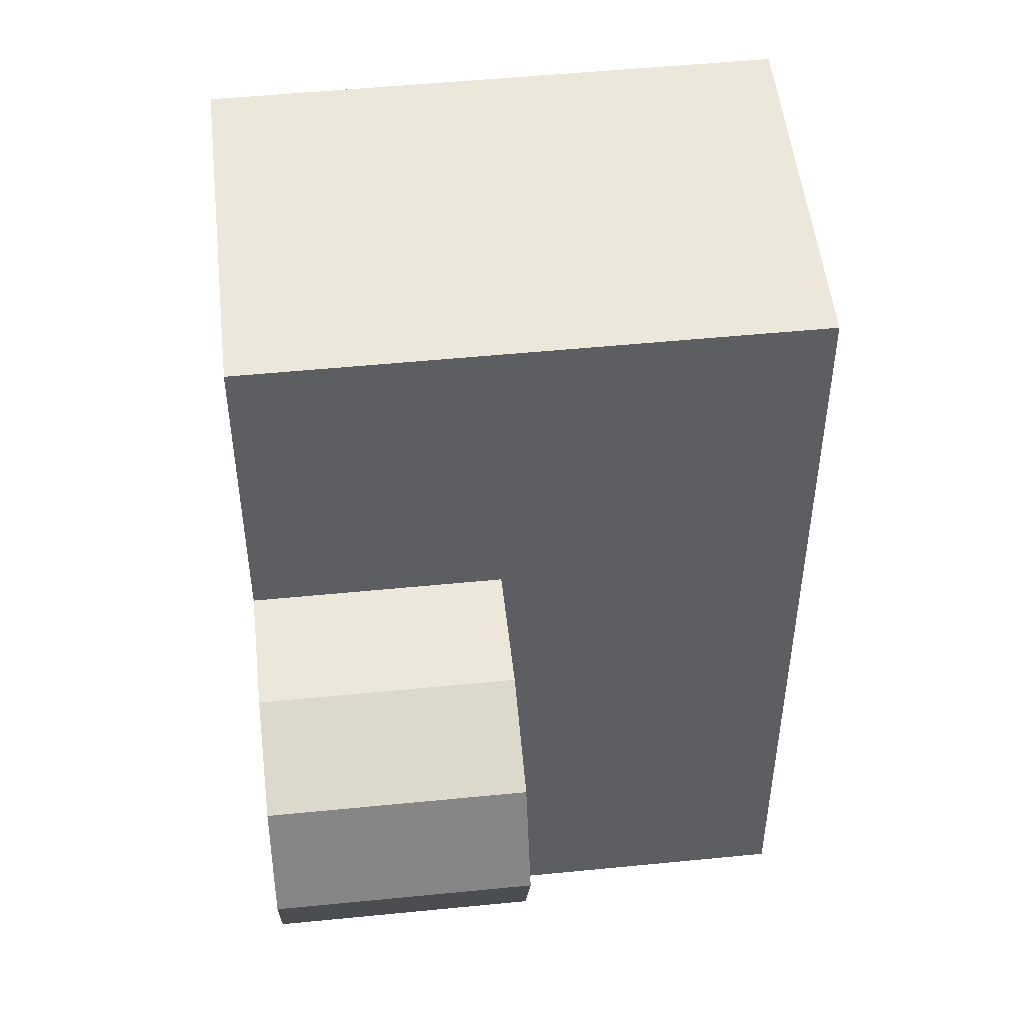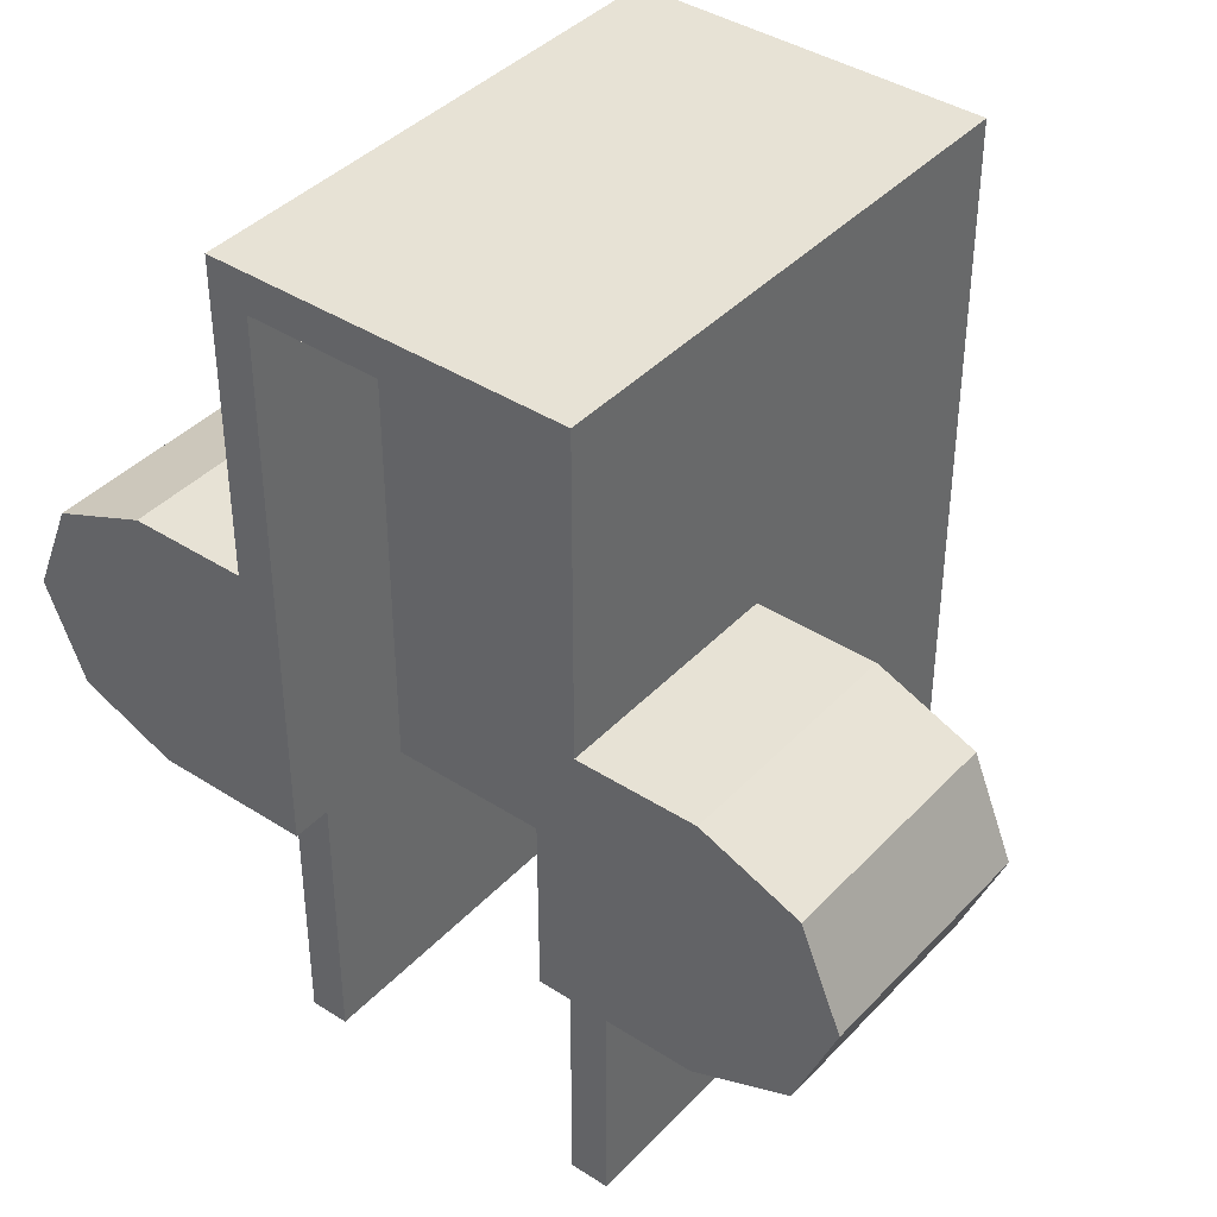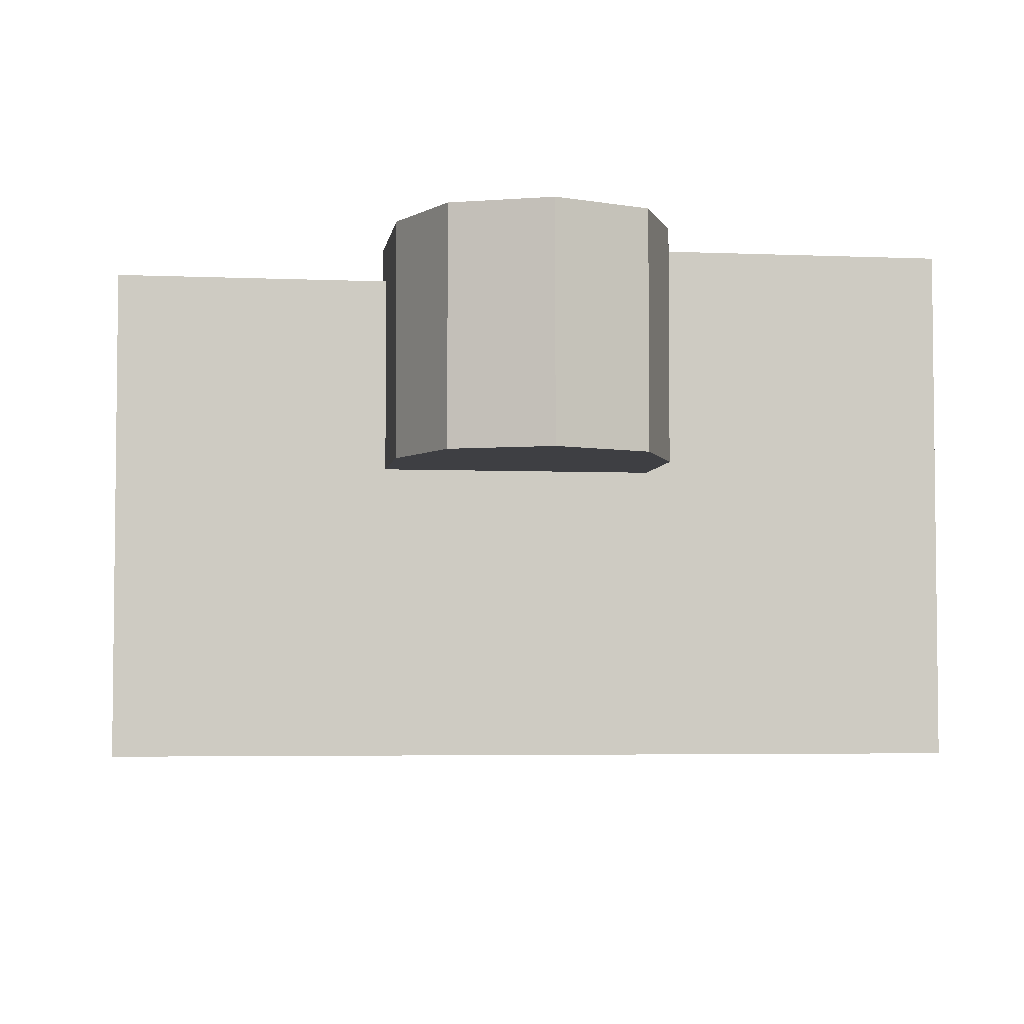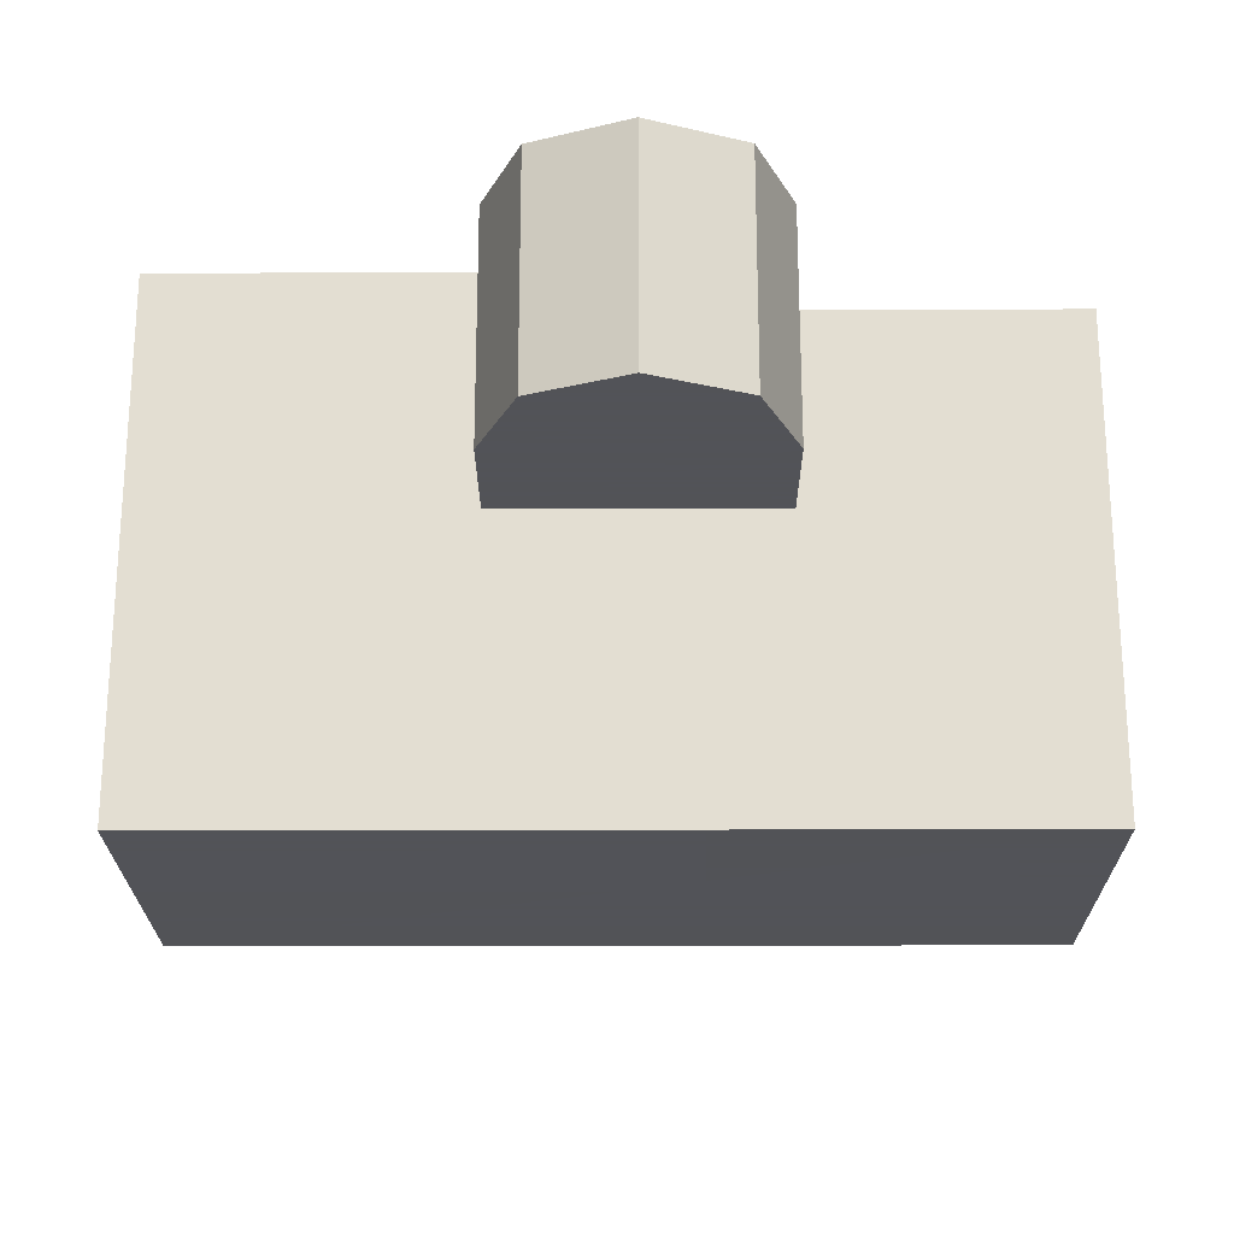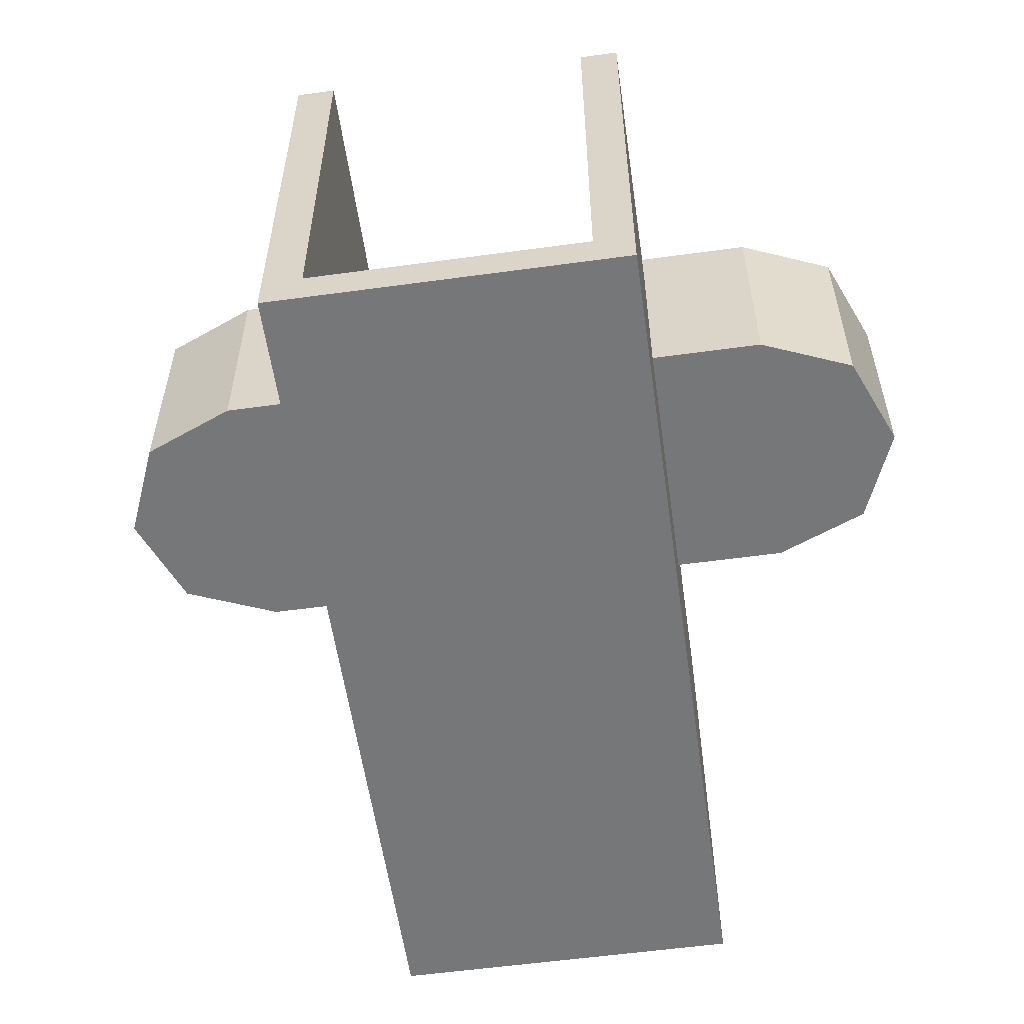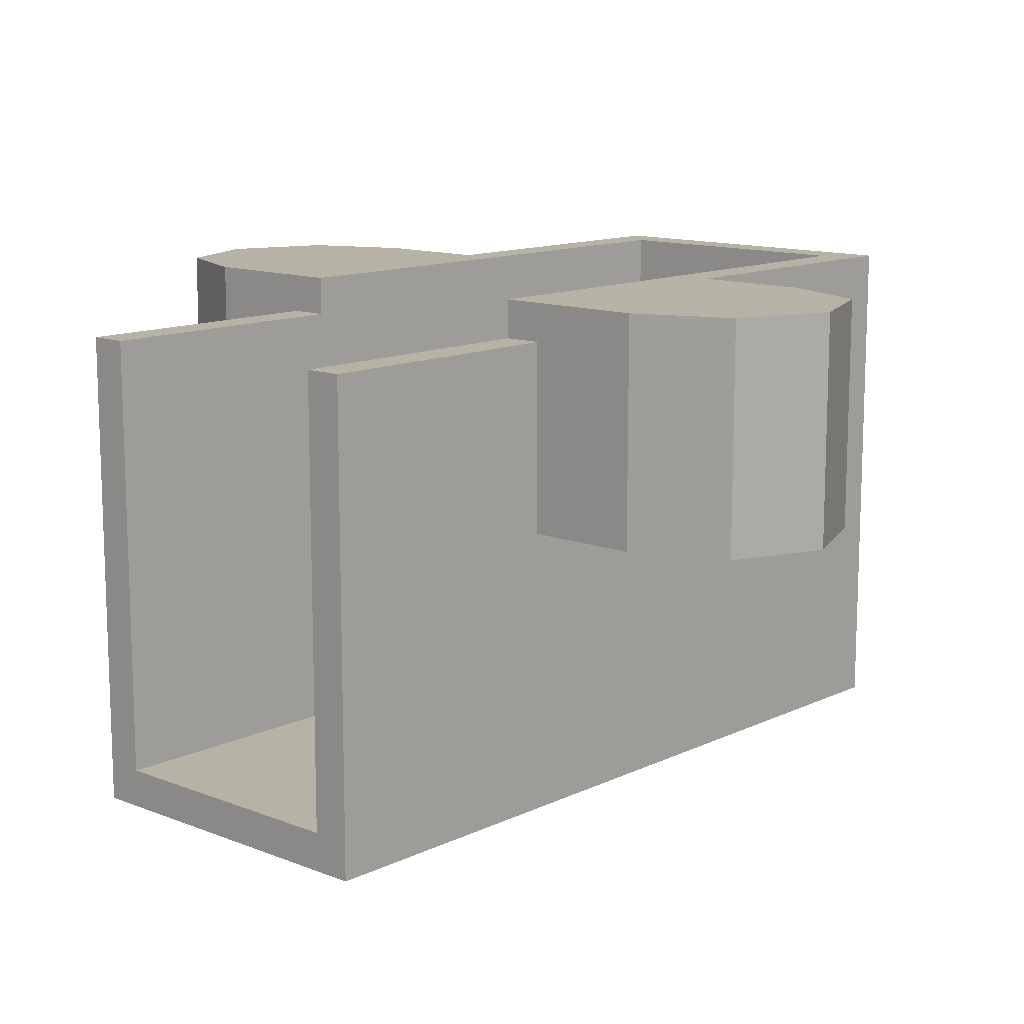
<metadata>
{"format":"obj","ext":"obj","renderer":"f3d","projection":"perspective","resolution":1024,"background":"white","views":[{"elev":50.8,"azim":-96.2,"up":"+Z"},{"elev":40.2,"azim":-141.6,"up":"+Z"},{"elev":-4.3,"azim":-98.0,"up":"+Y"},{"elev":-22.5,"azim":90.3,"up":"+Y"},{"elev":-57.0,"azim":-171.9,"up":"+Y"},{"elev":12.5,"azim":-137.8,"up":"+Y"}]}
</metadata>
<code>
v 0.35 -0.35 -0.35
v 0.35 -0.45 -0.35
v -0.35 -0.45 -0.35
v -0.35 -0.35 -0.35
v 0.35 -0.45 -0.35
v 0.35 -0.45 1.05
v -0.35 -0.45 1.05
v -0.35 -0.45 -0.35
v -0.35 -0.35 -0.35
v -0.35 -0.35 1.05
v 0.35 -0.35 1.05
v 0.35 -0.35 -0.35
v 0.9975 0 -0.2475
v 0.75 0 -0.35
v 0.75 -0.6 -0.35
v 0.9975 -0.6 -0.2475
v 1.1 0 0
v 0.9975 0 -0.2475
v 0.9975 -0.6 -0.2475
v 1.1 -0.6 0
v 0.9975 0 0.2475
v 1.1 0 0
v 1.1 -0.6 0
v 0.9975 -0.6 0.2475
v 0.75 0 0.35
v 0.9975 0 0.2475
v 0.9975 -0.6 0.2475
v 0.75 -0.6 0.35
v 0.9975 0 -0.2475
v 1.1 0 0
v 0.9975 0 0.2475
v 0.9975 0 -0.2475
v 0.9975 0 0.2475
v 0.75 0 0.35
v 0.75 0 -0.35
v 0.9975 -0.6 -0.2475
v 1.1 -0.6 0
v 0.9975 -0.6 0.2475
v 0.9975 -0.6 -0.2475
v 0.9975 -0.6 0.2475
v 0.75 -0.6 0.35
v 0.75 -0.6 -0.35
v 0.35 0 -0.35
v 0.45 0 -0.35
v 0.45 -0.1 -0.35
v 0.35 -0.1 -0.35
v 0.35 -0.1 -1.05
v 0.35 -0.1 -0.35
v 0.45 -0.1 -0.35
v 0.45 -0.1 -1.05
v 0.45 -0.6 0.35
v 0.75 -0.6 0.35
v 0.75 0 0.35
v 0.45 0 0.35
v 0.75 0 -0.35
v 0.75 -0.6 -0.35
v 0.45 -0.6 -0.35
v 0.45 0 -0.35
v 0.75 0 0.35
v 0.75 0 -0.35
v 0.35 0 -0.35
v 0.45 0 0.35
v 0.45 0 1.15
v 0.45 0 0.35
v 0.35 0 -0.35
v 0.35 0 1.05
v 0.75 -0.6 -0.35
v 0.75 -0.6 0.35
v 0.45 -0.6 0.35
v 0.45 -0.6 -0.35
v 0.45 -0.1 -1.05
v 0.45 -0.1 -0.35
v 0.45 -0.6 -0.35
v 0.45 -1.35 -1.05
v 0.45 -0.6 0.35
v 0.45 0 0.35
v 0.45 0 1.15
v 0.45 -1.35 1.15
v 0.45 -0.6 -0.35
v 0.45 -0.6 0.35
v 0.45 -1.35 1.15
v 0.45 -1.35 -1.05
v 0.35 -0.1 -0.35
v 0.35 -0.35 1.05
v 0.35 0 1.05
v 0.35 0 -0.35
v 0.35 -0.35 -0.35
v 0.35 -0.35 1.05
v 0.35 -0.1 -0.35
v 0.35 -0.1 -1.05
v 0.35 -1.25 -1.05
v 0.35 -1.25 1.05
v 0.35 -0.45 1.05
v 0.35 -0.45 -0.35
v 0.35 -1.25 -1.05
v 0.35 -0.45 -0.35
v 0.35 -0.35 -0.35
v 0.35 -0.1 -1.05
v 0.35 -0.1 -1.05
v 0.45 -0.1 -1.05
v 0.45 -1.35 -1.05
v 0.35 -1.25 -1.05
v -0.35 -0.1 -0.35
v -0.45 -0.1 -0.35
v -0.45 0 -0.35
v -0.35 0 -0.35
v -0.45 -0.1 -1.05
v -0.45 -0.1 -0.35
v -0.35 -0.1 -0.35
v -0.35 -0.1 -1.05
v -0.45 0 0.35
v -0.75 0 0.35
v -0.75 -0.6 0.35
v -0.45 -0.6 0.35
v -0.45 0 -0.35
v -0.45 -0.6 -0.35
v -0.75 -0.6 -0.35
v -0.75 0 -0.35
v -0.35 0 -0.35
v -0.75 0 -0.35
v -0.75 0 0.35
v -0.45 0 0.35
v -0.35 0 -0.35
v -0.45 0 0.35
v -0.45 0 1.15
v -0.35 0 1.05
v -0.75 -0.6 0.35
v -0.75 -0.6 -0.35
v -0.45 -0.6 -0.35
v -0.45 -0.6 0.35
v -0.45 -0.6 -0.35
v -0.45 -0.1 -0.35
v -0.45 -0.1 -1.05
v -0.45 -1.35 -1.05
v -0.45 0 1.15
v -0.45 0 0.35
v -0.45 -0.6 0.35
v -0.45 -1.35 1.15
v -0.45 -1.35 1.15
v -0.45 -0.6 0.35
v -0.45 -0.6 -0.35
v -0.45 -1.35 -1.05
v -0.35 0 1.05
v -0.35 -0.35 1.05
v -0.35 -0.1 -0.35
v -0.35 0 -0.35
v -0.35 -0.1 -0.35
v -0.35 -0.35 1.05
v -0.35 -0.35 -0.35
v -0.35 -0.1 -1.05
v -0.35 -0.45 1.05
v -0.35 -1.25 1.05
v -0.35 -1.25 -1.05
v -0.35 -0.45 -0.35
v -0.35 -0.35 -0.35
v -0.35 -0.45 -0.35
v -0.35 -1.25 -1.05
v -0.35 -0.1 -1.05
v -0.45 -1.35 -1.05
v -0.45 -0.1 -1.05
v -0.35 -0.1 -1.05
v -0.35 -1.25 -1.05
v -0.9975 0 -0.2475
v -0.75 0 -0.35
v -0.75 -0.6 -0.35
v -0.9975 -0.6 -0.2475
v -1.1 0 0
v -0.9975 0 -0.2475
v -0.9975 -0.6 -0.2475
v -1.1 -0.6 0
v -0.9975 0 0.2475
v -1.1 0 0
v -1.1 -0.6 0
v -0.9975 -0.6 0.2475
v -0.75 0 0.35
v -0.9975 0 0.2475
v -0.9975 -0.6 0.2475
v -0.75 -0.6 0.35
v -0.9975 0 -0.2475
v -1.1 0 0
v -0.9975 0 0.2475
v -0.9975 0 -0.2475
v -0.9975 0 0.2475
v -0.75 0 0.35
v -0.75 0 -0.35
v -0.9975 -0.6 -0.2475
v -1.1 -0.6 0
v -0.9975 -0.6 0.2475
v -0.9975 -0.6 -0.2475
v -0.9975 -0.6 0.2475
v -0.75 -0.6 0.35
v -0.75 -0.6 -0.35
v -0.35 -1.25 -1.05
v 0.35 -1.25 -1.05
v 0.45 -1.35 -1.05
v -0.45 -1.35 -1.05
v -0.45 -1.35 1.15
v -0.45 -1.35 -1.05
v 0.45 -1.35 -1.05
v 0.45 -1.35 1.15
v -0.35 -1.25 1.05
v 0.35 -1.25 1.05
v 0.35 -1.25 -1.05
v -0.35 -1.25 -1.05
v -0.35 -0.45 1.05
v 0.35 -0.45 1.05
v 0.35 -1.25 1.05
v -0.35 -1.25 1.05
v 0.35 0 1.05
v 0.35 -0.35 1.05
v -0.35 -0.35 1.05
v -0.35 0 1.05
v -0.35 0 1.05
v -0.45 0 1.15
v 0.45 0 1.15
v 0.35 0 1.05
v -0.45 0 1.15
v -0.45 -1.35 1.15
v 0.45 -1.35 1.15
v 0.45 0 1.15
g mesh7608744
f 1 2 3
f 3 4 1
f 5 6 7
f 7 8 5
f 9 10 11
f 11 12 9
g mesh7608748
f 13 15 14
f 15 13 16
f 17 19 18
f 19 17 20
f 21 23 22
f 23 21 24
f 25 27 26
f 27 25 28
g mesh7608752
f 29 31 30
f 32 34 33
f 34 32 35
g mesh7608754
f 36 37 38
f 39 40 41
f 41 42 39
g mesh7608756
f 43 44 45
f 45 46 43
g mesh7608758
f 47 48 49
f 49 50 47
g mesh7608760
f 51 52 53
f 53 54 51
g mesh7608762
f 55 56 57
f 57 58 55
f 59 60 61
f 61 62 59
f 63 64 65
f 65 66 63
g mesh7608764
f 67 68 69
f 69 70 67
f 71 72 73
f 73 74 71
f 75 76 77
f 77 78 75
f 79 80 81
f 81 82 79
f 83 84 85
f 85 86 83
f 87 88 89
f 89 90 87
f 91 92 93
f 93 94 91
f 95 96 97
f 97 98 95
f 99 100 101
f 101 102 99
g mesh7608766
f 103 104 105
f 105 106 103
g mesh7608768
f 107 108 109
f 109 110 107
g mesh7608770
f 111 112 113
f 113 114 111
g mesh7608772
f 115 116 117
f 117 118 115
f 119 120 121
f 121 122 119
f 123 124 125
f 125 126 123
g mesh7608774
f 127 128 129
f 129 130 127
f 131 132 133
f 133 134 131
f 135 136 137
f 137 138 135
f 139 140 141
f 141 142 139
f 143 144 145
f 145 146 143
f 147 148 149
f 149 150 147
f 151 152 153
f 153 154 151
f 155 156 157
f 157 158 155
f 159 160 161
f 161 162 159
g mesh7608778
f 163 164 165
f 165 166 163
f 167 168 169
f 169 170 167
f 171 172 173
f 173 174 171
f 175 176 177
f 177 178 175
g mesh7608782
f 179 180 181
f 182 183 184
f 184 185 182
g mesh7608784
f 186 188 187
f 189 191 190
f 191 189 192
f 193 194 195
f 195 196 193
g mesh7608786
f 197 198 199
f 199 200 197
g mesh7608788
f 201 202 203
f 203 204 201
g mesh7608790
f 205 206 207
f 207 208 205
g mesh7608792
f 209 210 211
f 211 212 209
f 213 214 215
f 215 216 213
g mesh7608794
f 217 218 219
f 219 220 217

</code>
